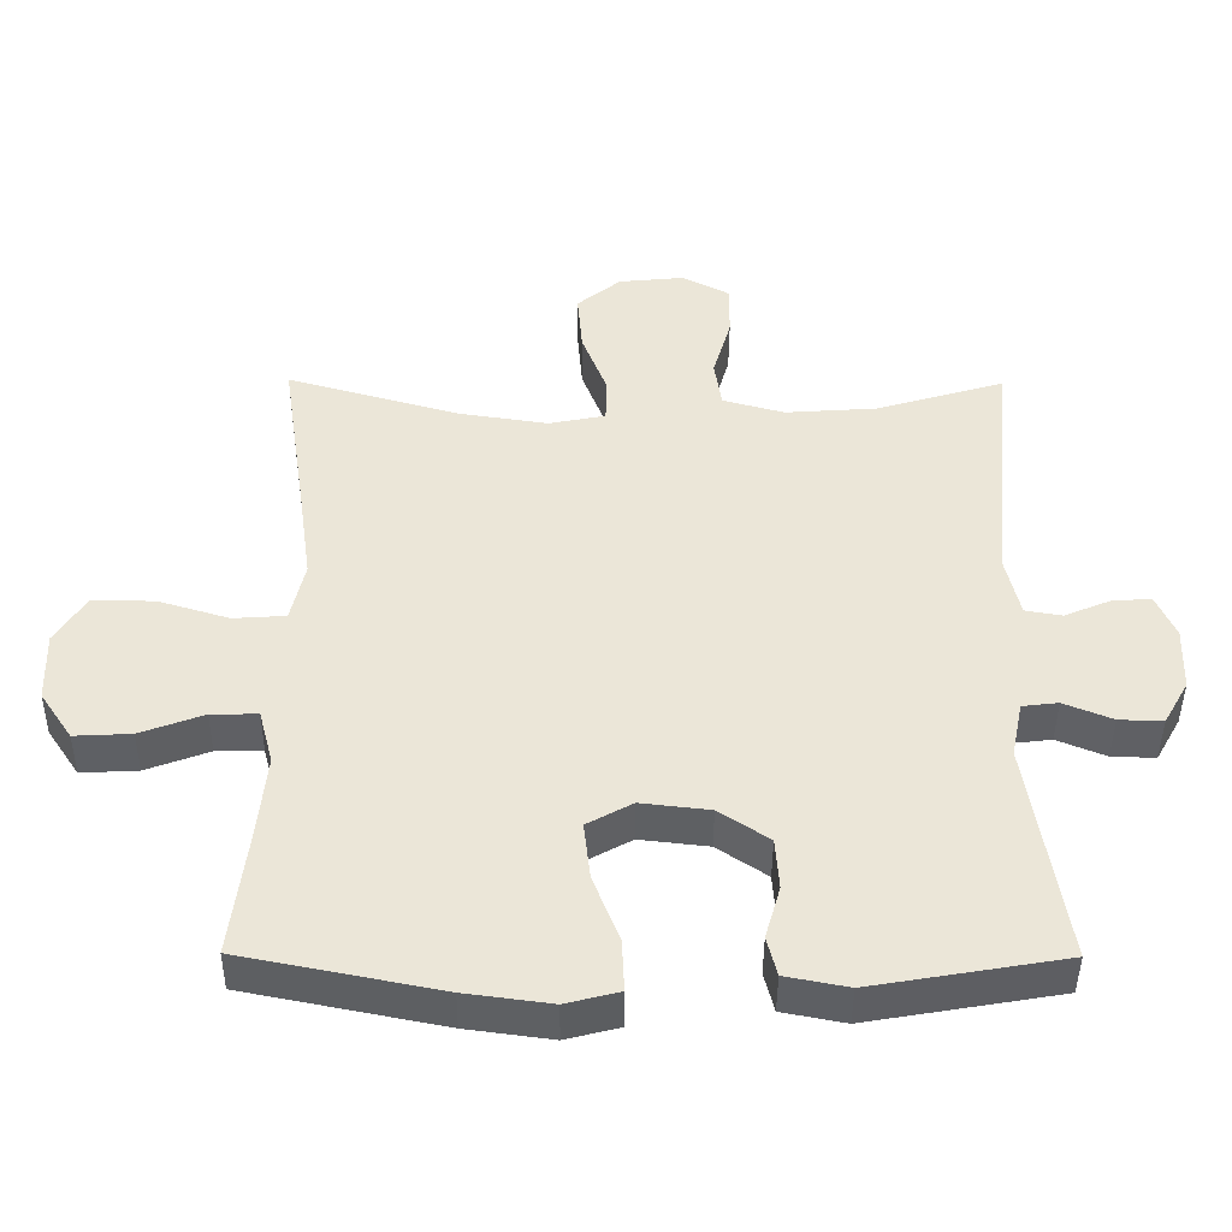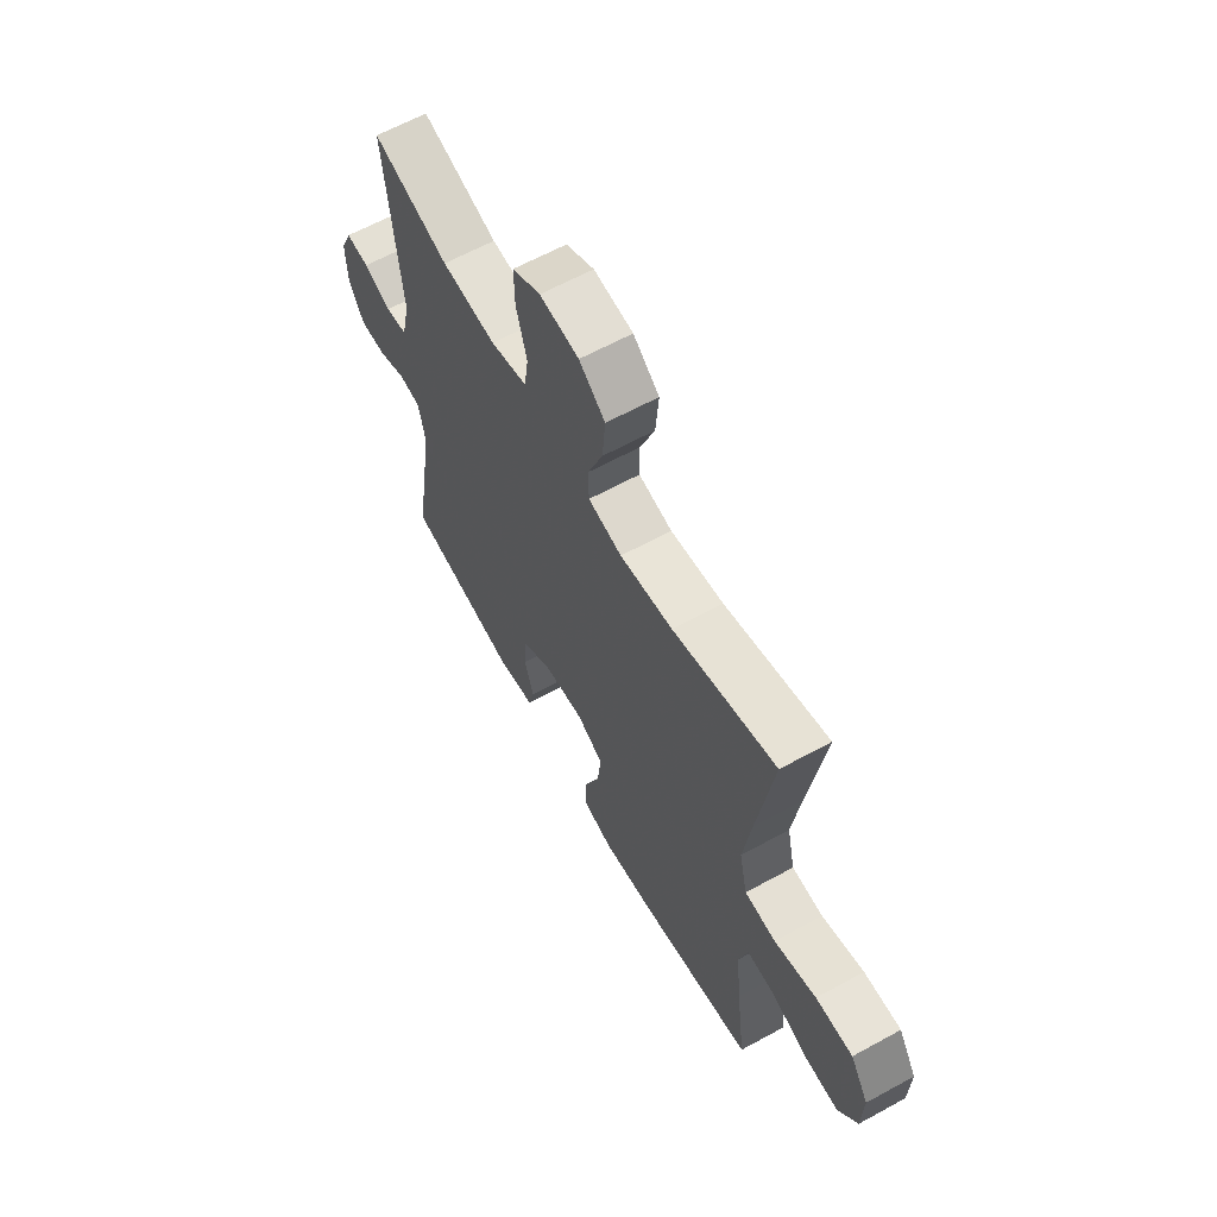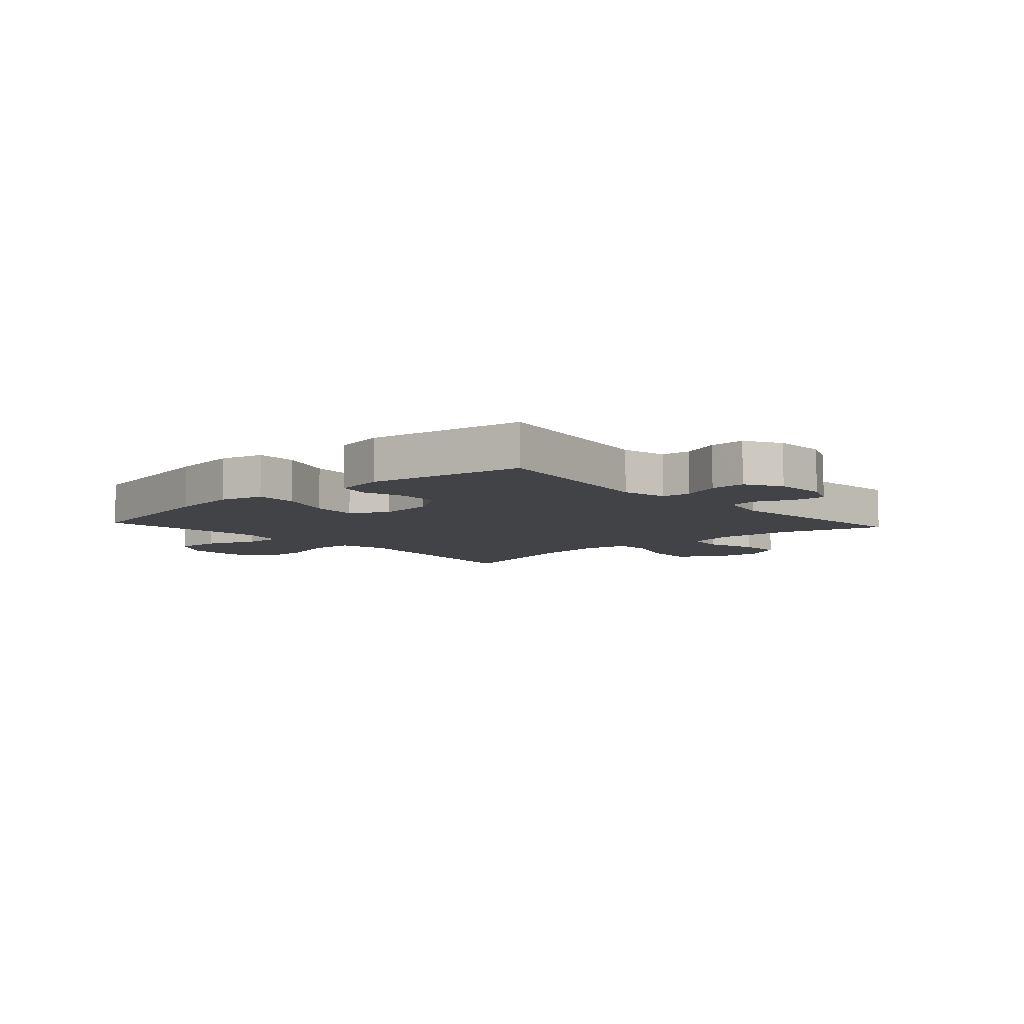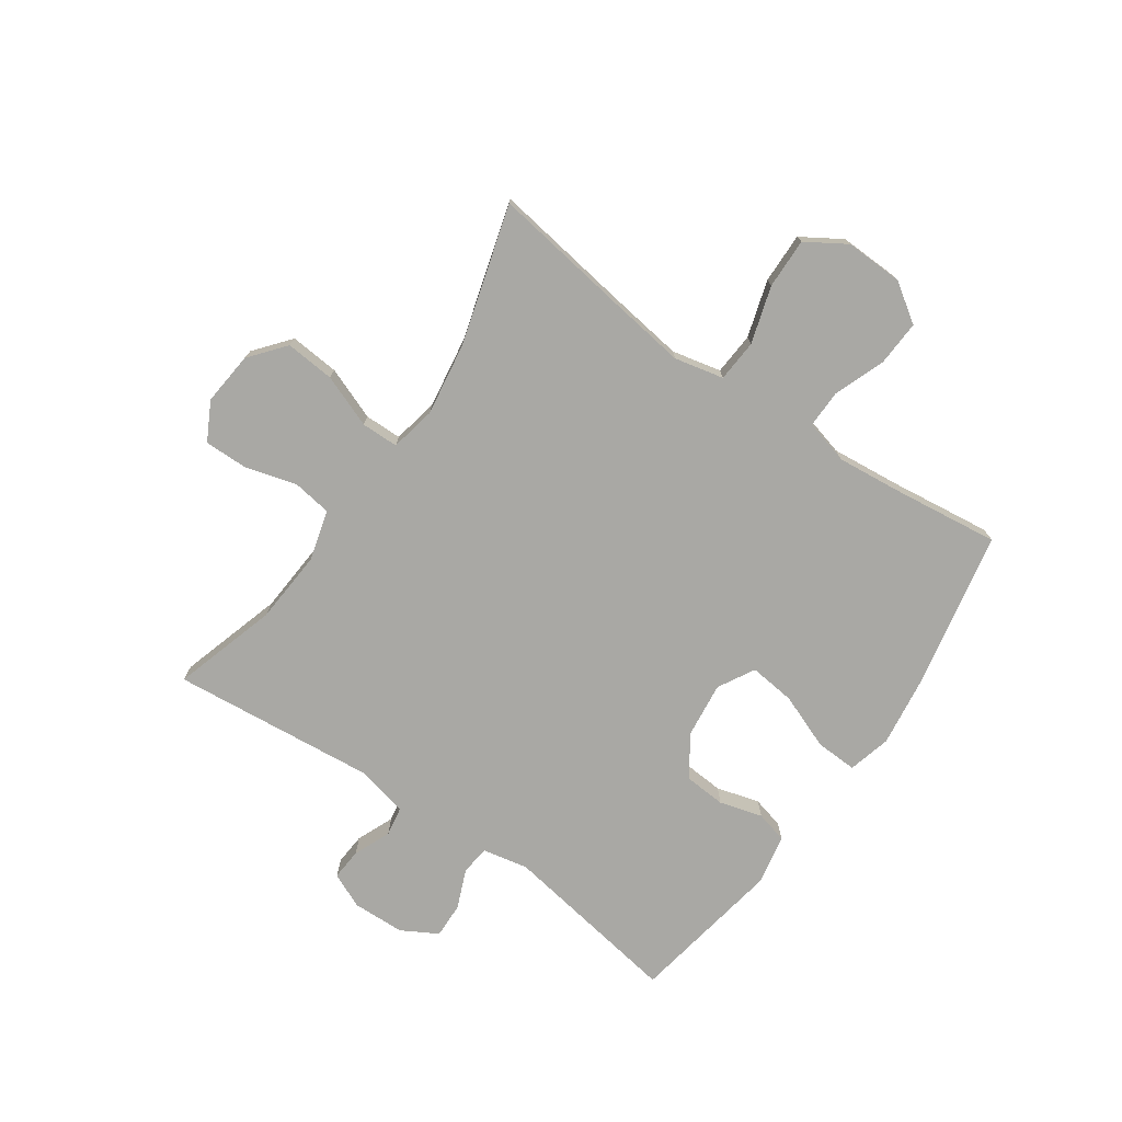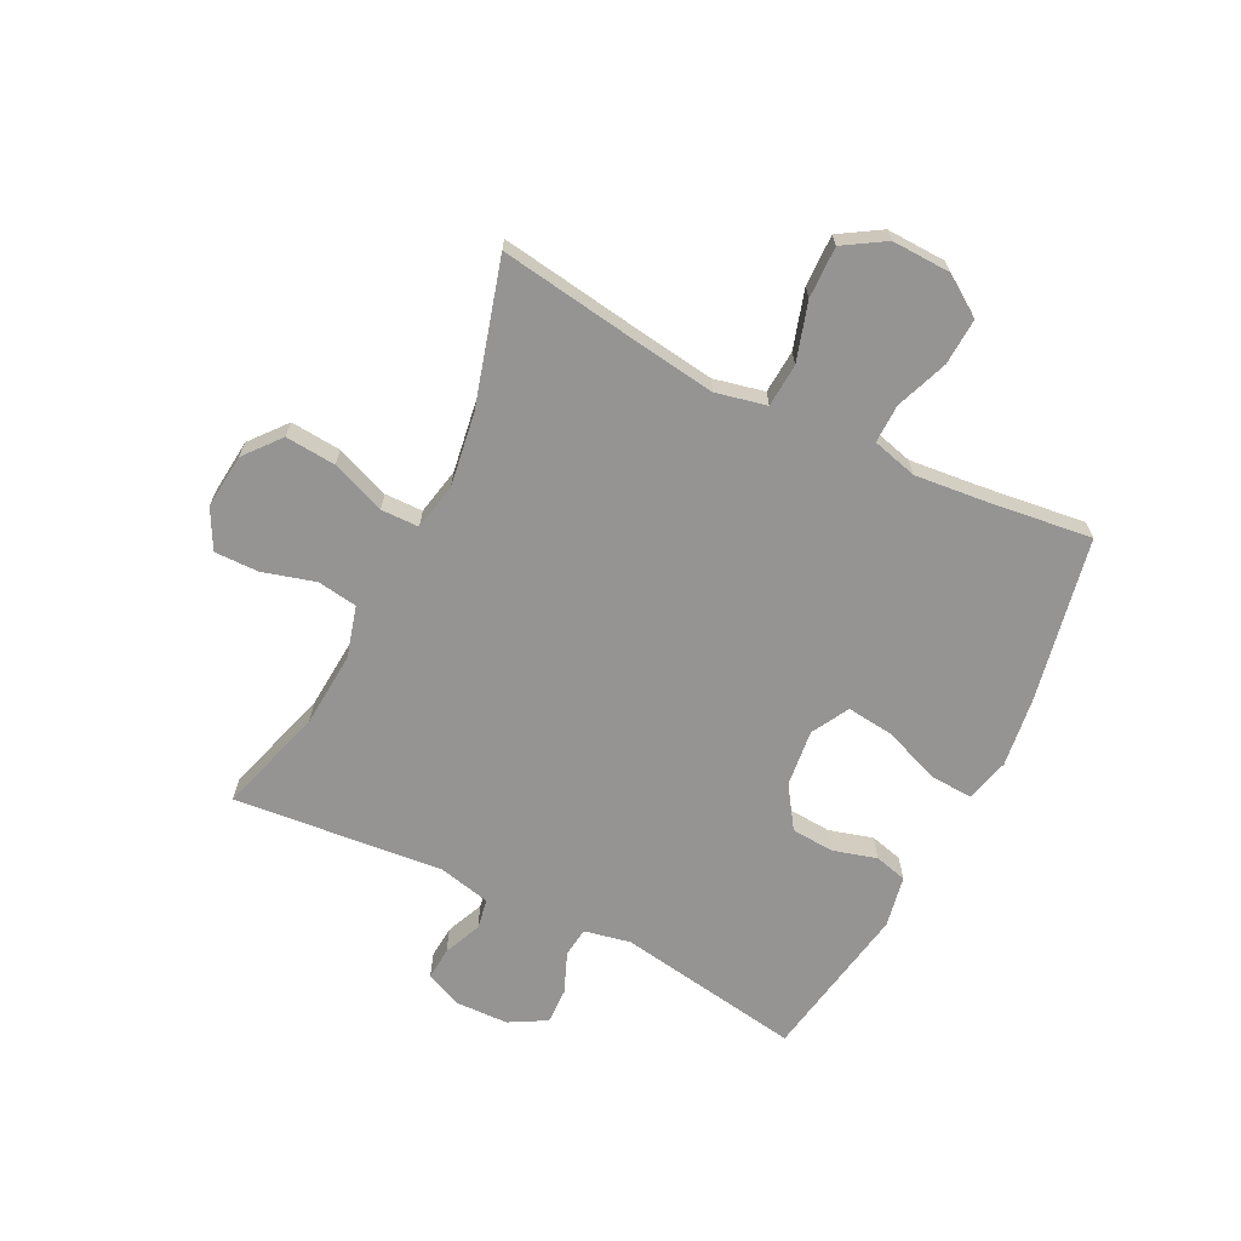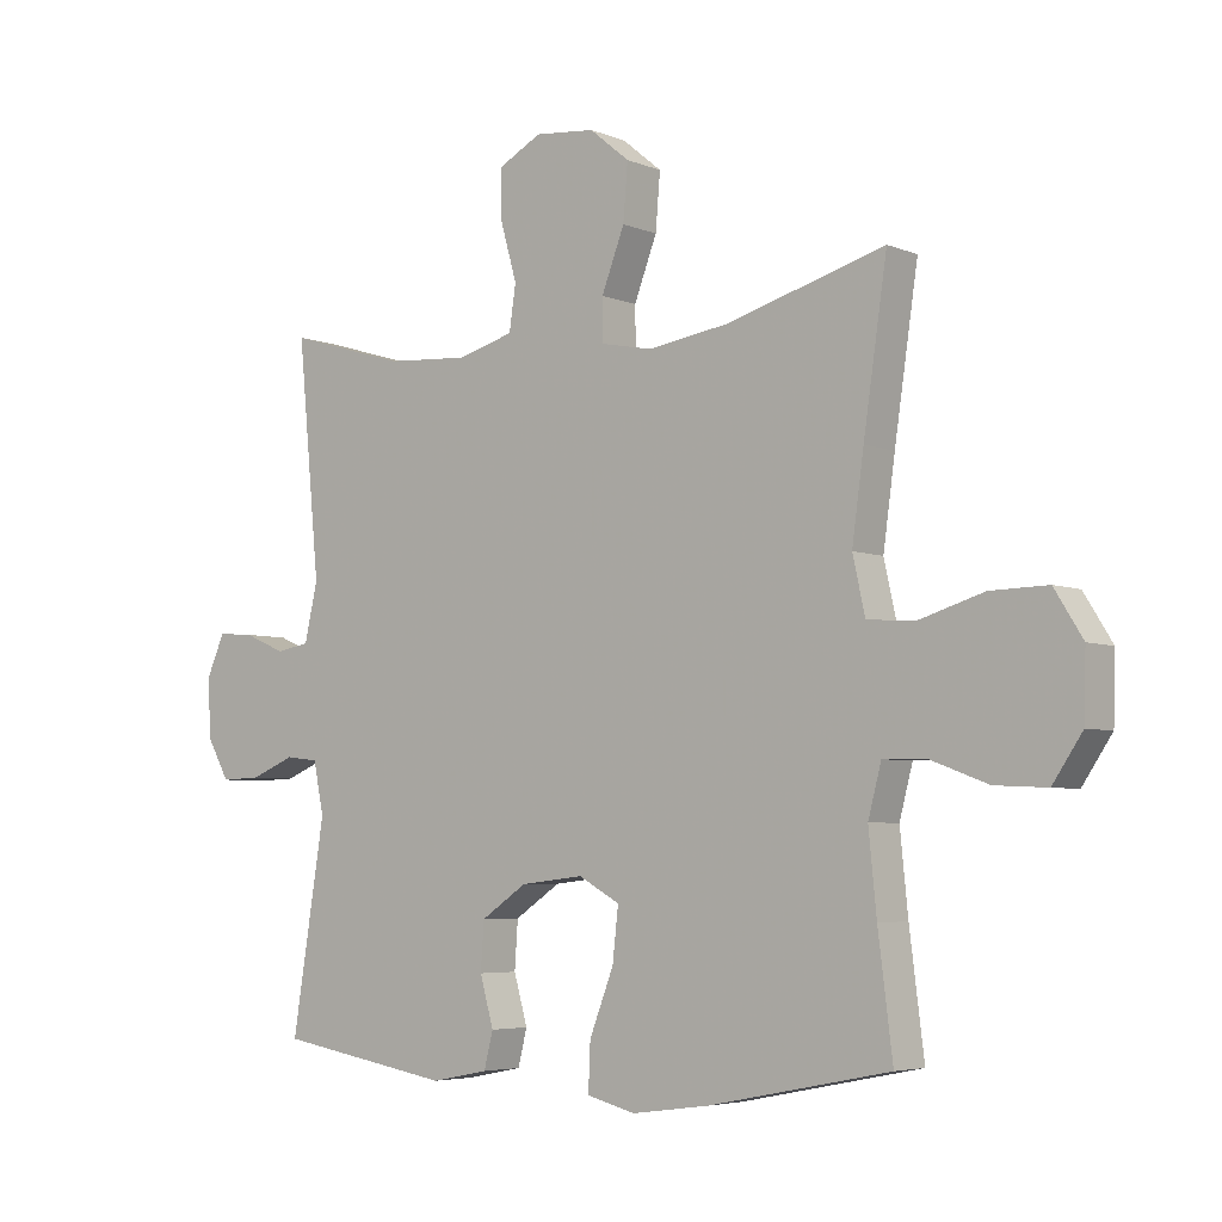
<metadata>
{"format":"obj","ext":"obj","renderer":"f3d","projection":"perspective","resolution":1024,"background":"white","views":[{"elev":-43.8,"azim":179.6,"up":"+Z"},{"elev":63.0,"azim":61.0,"up":"+Z"},{"elev":-7.3,"azim":-137.7,"up":"+Y"},{"elev":-74.9,"azim":55.2,"up":"+Y"},{"elev":-67.1,"azim":63.4,"up":"+Y"},{"elev":-5.0,"azim":38.5,"up":"+Z"}]}
</metadata>
<code>
v 0.5 0.07 -0.5
v 0.225 0.07 -0.555
v 0.106 0.07 -0.571
v 0.032 0.07 -0.552
v 0.035 0.07 -0.48
v 0.072 0.07 -0.385
v 0.081 0.07 -0.305
v 0.018 0.07 -0.27
v -0.078 0.07 -0.281
v -0.148 0.07 -0.328
v -0.153 0.07 -0.4
v -0.132 0.07 -0.474
v -0.146 0.07 -0.529
v -0.233 0.07 -0.546
v -0.5 0.07 -0.5
v -0.45 0.07 -0.187
v -0.466 0.07 -0.109
v -0.516 0.07 -0.103
v -0.584 0.07 -0.131
v -0.645 0.07 -0.133
v -0.68 0.07 -0.071
v -0.683 0.07 0.019
v -0.656 0.07 0.08
v -0.601 0.07 0.076
v -0.537 0.07 0.049
v -0.486 0.07 0.058
v -0.466 0.07 0.146
v -0.5 0.07 0.5
v -0.32 0.07 0.446
v -0.192 0.07 0.437
v -0.106 0.07 0.461
v -0.096 0.07 0.529
v -0.121 0.07 0.617
v -0.122 0.07 0.692
v -0.056 0.07 0.727
v 0.036 0.07 0.718
v 0.097 0.07 0.668
v 0.09 0.07 0.583
v 0.055 0.07 0.492
v 0.056 0.07 0.428
v 0.135 0.07 0.412
v 0.259 0.07 0.431
v 0.5 0.07 0.5
v 0.464 0.07 0.257
v 0.446 0.07 0.127
v 0.465 0.07 0.042
v 0.538 0.07 0.037
v 0.636 0.07 0.067
v 0.723 0.07 0.069
v 0.766 0.07 0
v 0.763 0.07 -0.099
v 0.718 0.07 -0.166
v 0.639 0.07 -0.162
v 0.551 0.07 -0.129
v 0.486 0.07 -0.128
v 0.466 0.07 -0.204
v 0.478 0.07 -0.324
v 0.5 0 -0.5
v 0.225 0 -0.555
v 0.106 0 -0.571
v 0.032 0 -0.552
v 0.035 0 -0.48
v 0.072 0 -0.385
v 0.081 0 -0.305
v 0.018 0 -0.27
v -0.078 0 -0.281
v -0.148 0 -0.328
v -0.153 0 -0.4
v -0.132 0 -0.474
v -0.146 0 -0.529
v -0.233 0 -0.546
v -0.5 0 -0.5
v -0.45 0 -0.187
v -0.466 0 -0.109
v -0.516 0 -0.103
v -0.584 0 -0.131
v -0.645 0 -0.133
v -0.68 0 -0.071
v -0.683 0 0.019
v -0.656 0 0.08
v -0.601 0 0.076
v -0.537 0 0.049
v -0.486 0 0.058
v -0.466 0 0.146
v -0.5 0 0.5
v -0.32 0 0.446
v -0.192 0 0.437
v -0.106 0 0.461
v -0.096 0 0.529
v -0.121 0 0.617
v -0.122 0 0.692
v -0.056 0 0.727
v 0.036 0 0.718
v 0.097 0 0.668
v 0.09 0 0.583
v 0.055 0 0.492
v 0.056 0 0.428
v 0.135 0 0.412
v 0.259 0 0.431
v 0.5 0 0.5
v 0.464 0 0.257
v 0.446 0 0.127
v 0.465 0 0.042
v 0.538 0 0.037
v 0.636 0 0.067
v 0.723 0 0.069
v 0.766 0 0
v 0.763 0 -0.099
v 0.718 0 -0.166
v 0.639 0 -0.162
v 0.551 0 -0.129
v 0.486 0 -0.128
v 0.466 0 -0.204
v 0.478 0 -0.324
f 52 53 54
f 51 52 54
f 50 51 54
f 49 50 54
f 48 49 54
f 47 48 54
f 46 47 54 55
f 45 46 55 56
f 42 43 44
f 41 42 44 45
f 40 41 45 56
f 37 38 39
f 36 37 39
f 35 36 39
f 34 35 39
f 33 34 39
f 32 33 39
f 31 32 39 40
f 40 56 57
f 31 40 57
f 30 31 57
f 27 28 29
f 30 57 1
f 29 30 1
f 27 29 1
f 26 27 1
f 23 24 25
f 22 23 25
f 21 22 25
f 20 21 25
f 19 20 25
f 18 19 25
f 14 15 16
f 13 14 16
f 12 13 16
f 11 12 16
f 10 11 16 17
f 9 10 17
f 8 9 17
f 4 5 6
f 3 4 6
f 2 3 6
f 1 2 6
f 1 6 7
f 26 1 7 8
f 17 18 25 26
f 8 17 26
f 111 110 109
f 111 109 108
f 111 108 107
f 111 107 106
f 111 106 105
f 111 105 104
f 112 111 104 103
f 113 112 103 102
f 101 100 99
f 102 101 99 98
f 113 102 98 97
f 96 95 94
f 96 94 93
f 96 93 92
f 96 92 91
f 96 91 90
f 96 90 89
f 97 96 89 88
f 114 113 97
f 114 97 88
f 114 88 87
f 86 85 84
f 58 114 87
f 58 87 86
f 58 86 84
f 58 84 83
f 82 81 80
f 82 80 79
f 82 79 78
f 82 78 77
f 82 77 76
f 82 76 75
f 73 72 71
f 73 71 70
f 73 70 69
f 73 69 68
f 74 73 68 67
f 74 67 66
f 74 66 65
f 63 62 61
f 63 61 60
f 63 60 59
f 63 59 58
f 64 63 58
f 65 64 58 83
f 83 82 75 74
f 83 74 65
f 1 58 59 2
f 2 59 60 3
f 3 60 61 4
f 4 61 62 5
f 5 62 63 6
f 6 63 64 7
f 7 64 65 8
f 8 65 66 9
f 9 66 67 10
f 10 67 68 11
f 11 68 69 12
f 12 69 70 13
f 13 70 71 14
f 14 71 72 15
f 15 72 73 16
f 16 73 74 17
f 17 74 75 18
f 18 75 76 19
f 19 76 77 20
f 20 77 78 21
f 21 78 79 22
f 22 79 80 23
f 23 80 81 24
f 24 81 82 25
f 25 82 83 26
f 26 83 84 27
f 27 84 85 28
f 28 85 86 29
f 29 86 87 30
f 30 87 88 31
f 31 88 89 32
f 32 89 90 33
f 33 90 91 34
f 34 91 92 35
f 35 92 93 36
f 36 93 94 37
f 37 94 95 38
f 38 95 96 39
f 39 96 97 40
f 40 97 98 41
f 41 98 99 42
f 42 99 100 43
f 43 100 101 44
f 44 101 102 45
f 45 102 103 46
f 46 103 104 47
f 47 104 105 48
f 48 105 106 49
f 49 106 107 50
f 50 107 108 51
f 51 108 109 52
f 52 109 110 53
f 53 110 111 54
f 54 111 112 55
f 55 112 113 56
f 56 113 114 57
f 57 114 58 1

</code>
